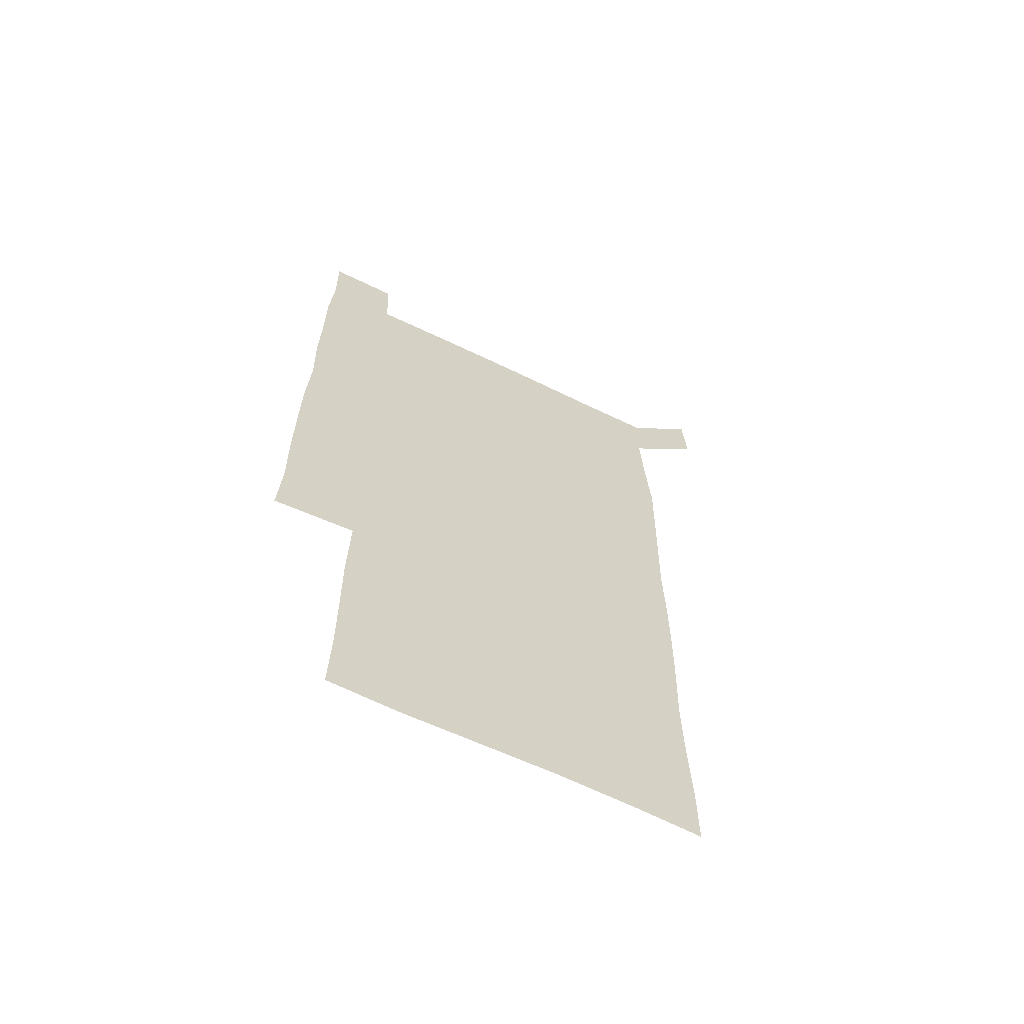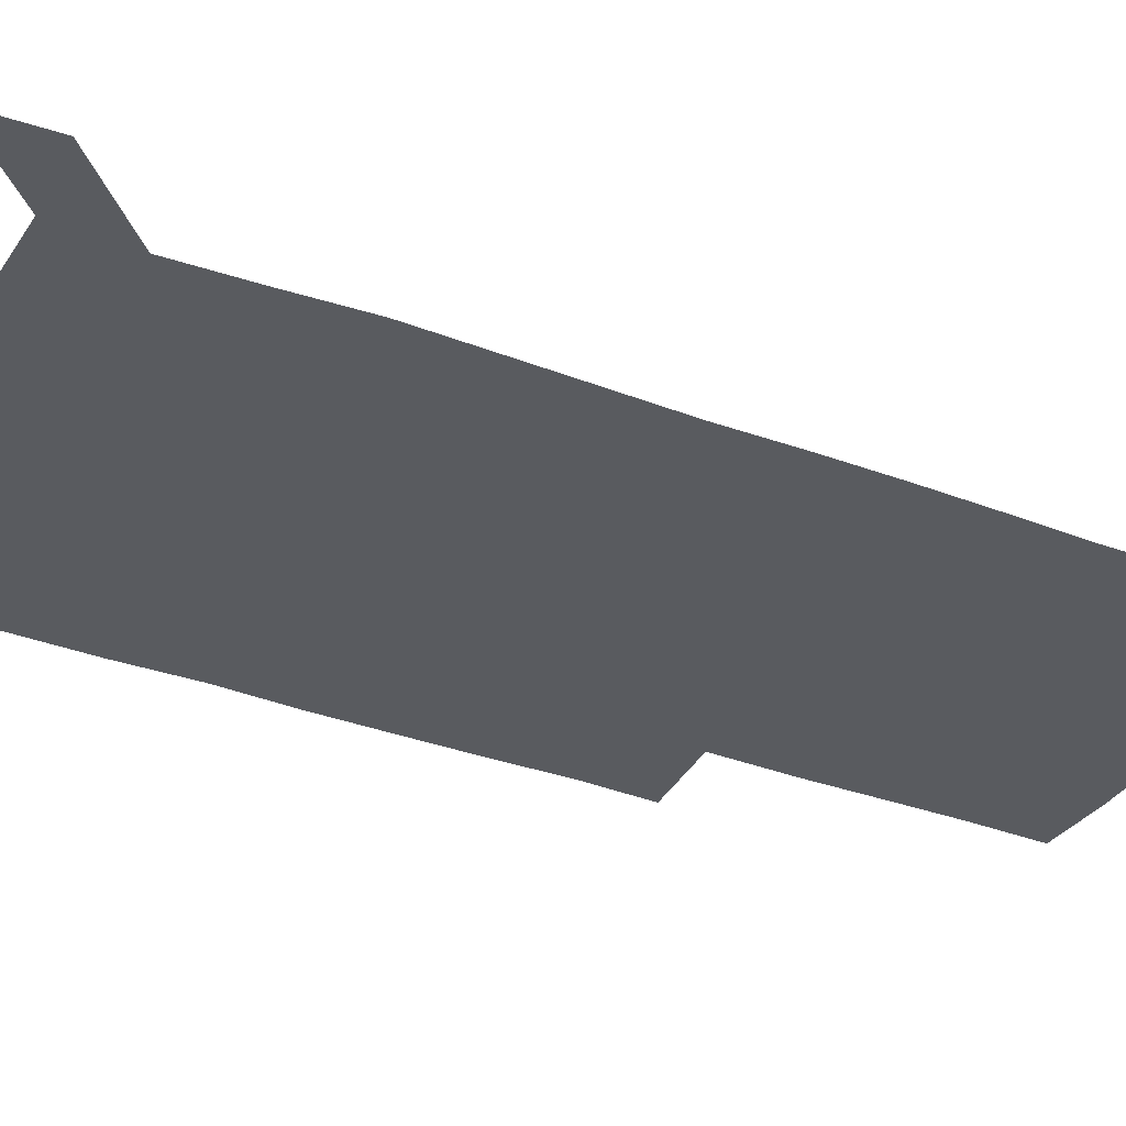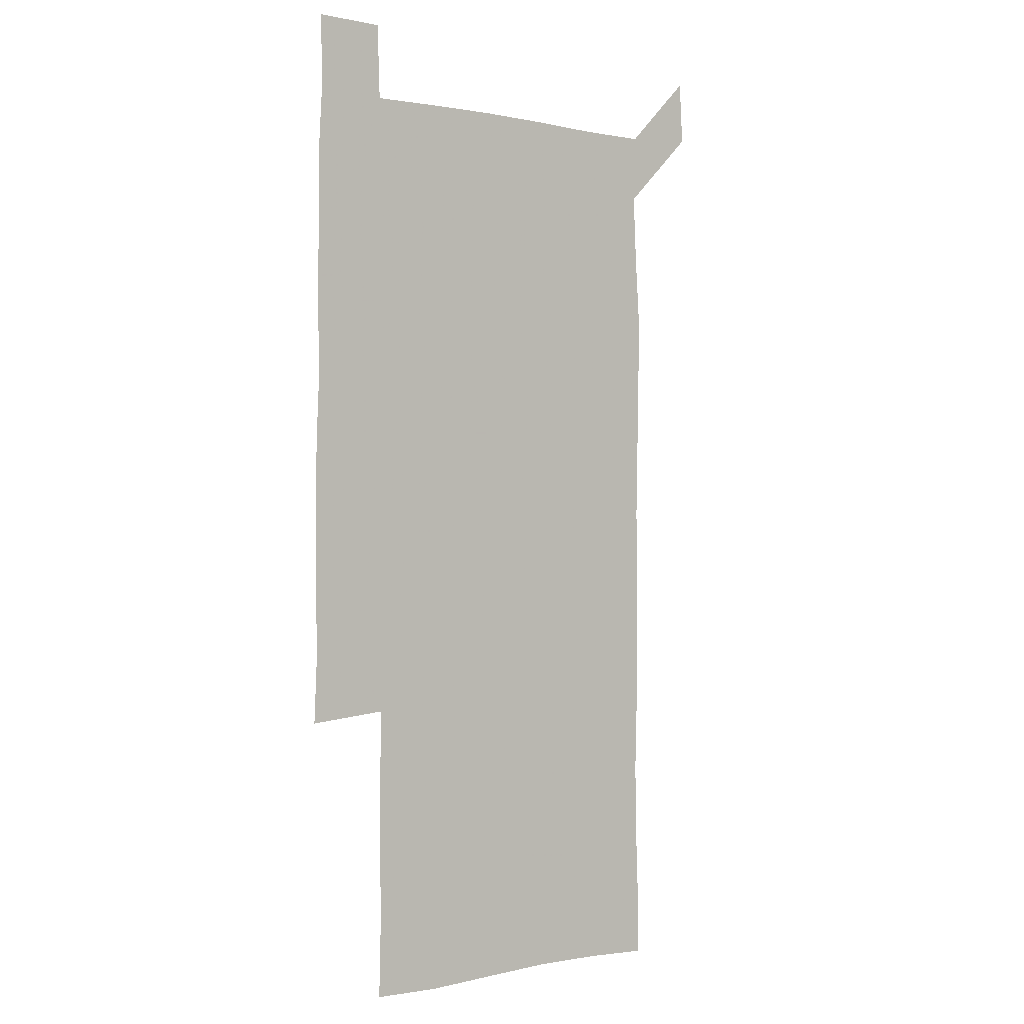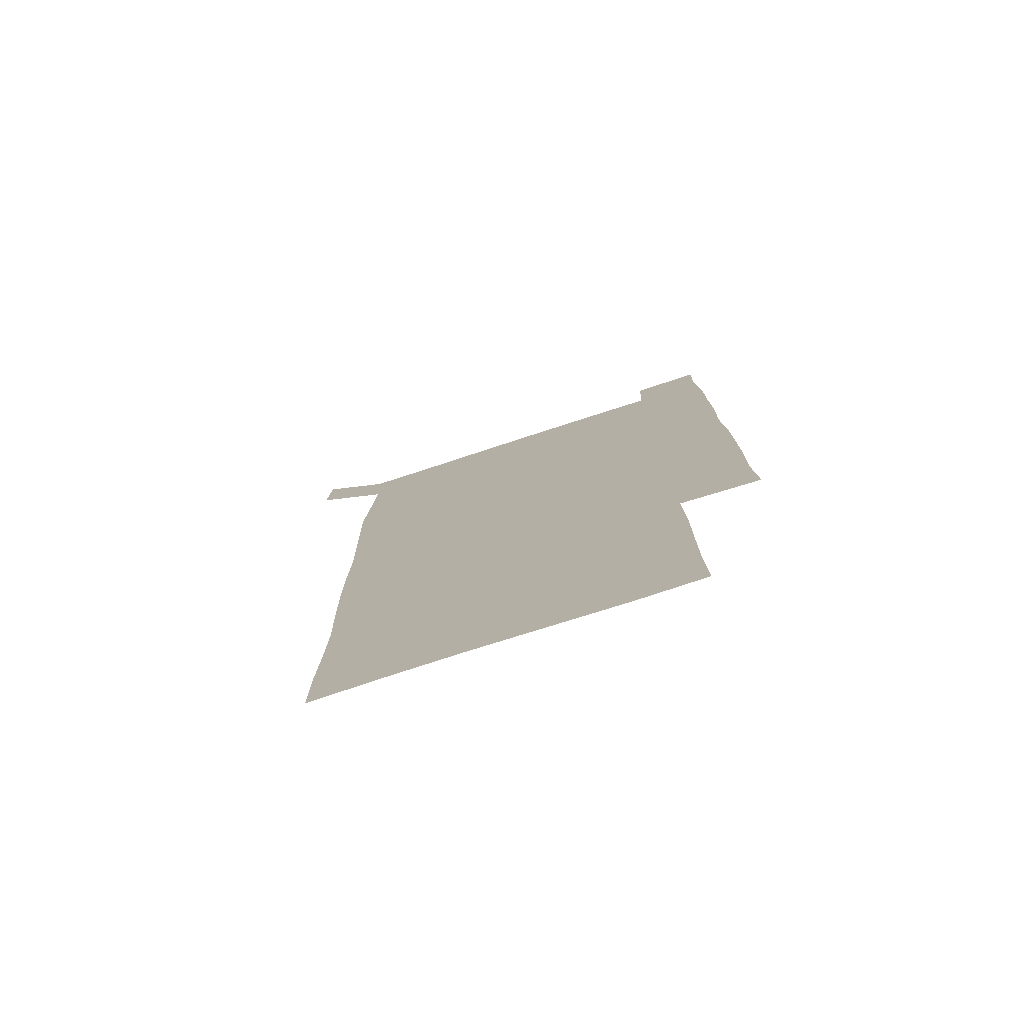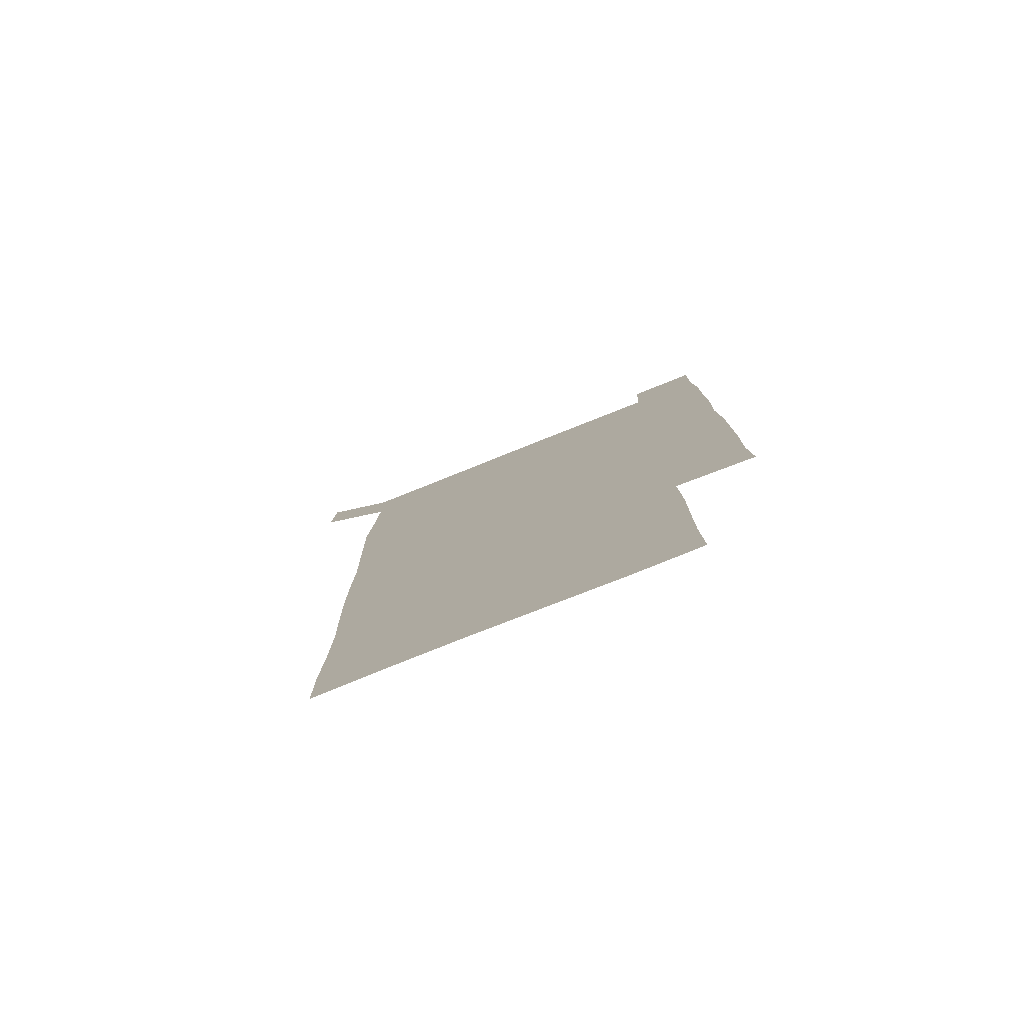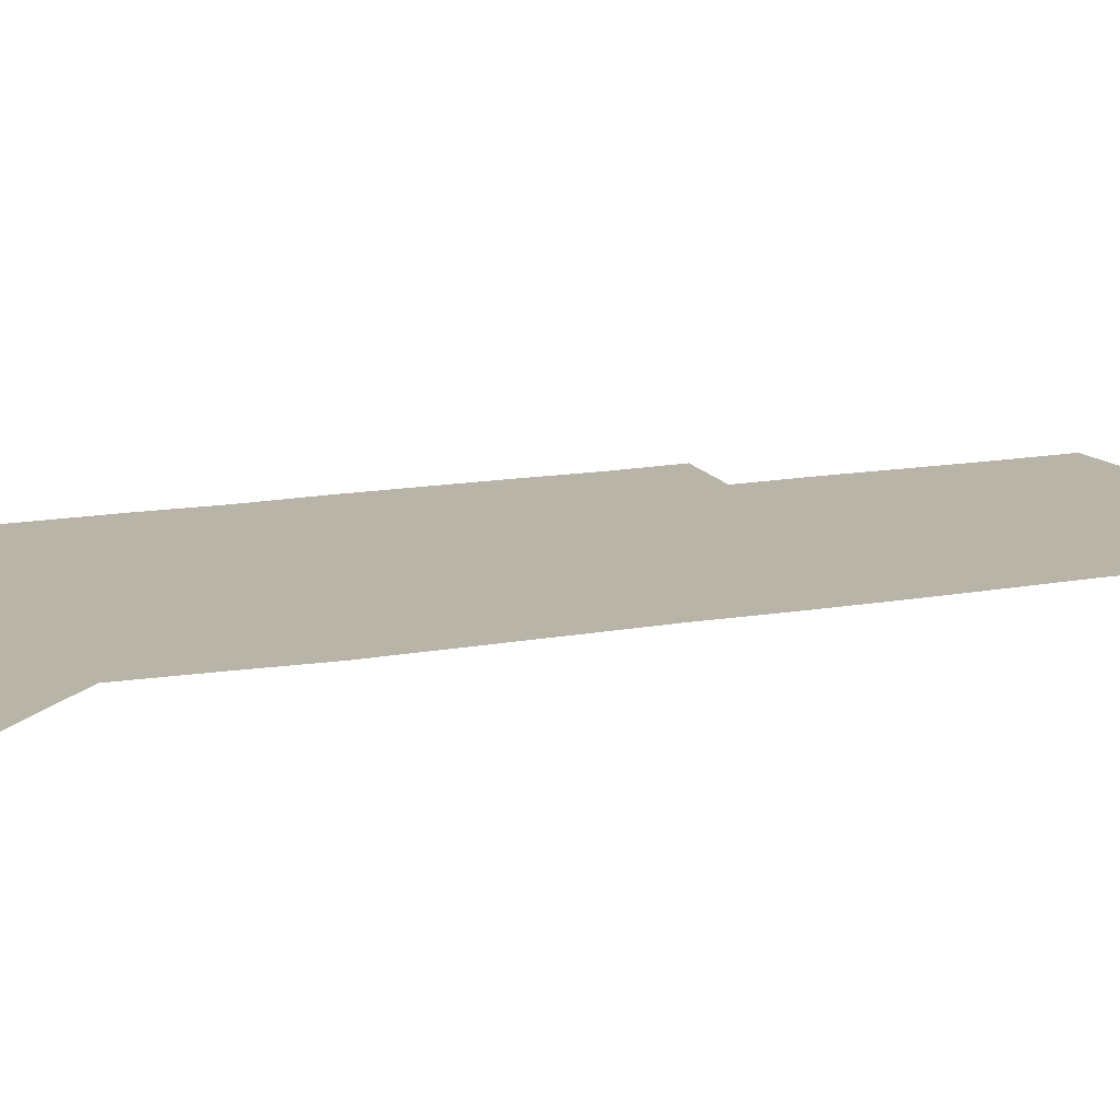
<metadata>
{"format":"obj","ext":"obj","renderer":"f3d","projection":"perspective","resolution":1024,"background":"white","views":[{"elev":-65.0,"azim":154.0,"up":"+Y"},{"elev":-32.3,"azim":-118.0,"up":"+Z"},{"elev":-0.4,"azim":141.1,"up":"+Y"},{"elev":-77.7,"azim":18.0,"up":"+Y"},{"elev":-79.5,"azim":21.7,"up":"+Y"},{"elev":13.0,"azim":-113.3,"up":"+Z"}]}
</metadata>
<code>
v 449.4 572.6 0
v 450.9 600 0
v 479.2 179.6 0
v 479.1 207 0
v 480.2 236.7 0
v 480.7 267.6 0
v 479.8 298.1 0
v 479.3 328.4 0
v 479.3 358.5 0
v 479.9 389.4 0
v 479.3 419.8 0
v 478.7 450.1 0
v 478.1 480 0
v 480.1 510.4 0
v 481.5 541 0
v 480.7 570 0
v 507.9 180.9 0
v 513.5 213.6 0
v 513.1 242.3 0
v 512.9 271.8 0
v 512.4 301.5 0
v 512.4 331.6 0
v 511.8 361.2 0
v 512.9 391.6 0
v 511.7 421.2 0
v 512.5 451.2 0
v 512.7 481 0
v 511.9 510.7 0
v 511.9 540.4 0
v 510.9 569.8 0
v 539.2 181.3 0
v 541.6 212.6 0
v 542.7 243.7 0
v 542.2 272.4 0
v 542.2 302.4 0
v 542 332.2 0
v 542.1 362.3 0
v 541.7 391.8 0
v 542.3 421.9 0
v 542 451.4 0
v 541.2 481.1 0
v 542 510.8 0
v 541.6 540.4 0
v 540.8 570.6 0
v 570.2 180.1 0
v 571.2 214 0
v 571.1 243.8 0
v 571 271.4 0
v 571.4 303 0
v 571.2 332.6 0
v 571.1 362.3 0
v 571.2 392.2 0
v 571.1 421.7 0
v 571 451.5 0
v 571.4 481.4 0
v 571.4 510.8 0
v 571.4 540 0
v 570.9 570.8 0
v 601.2 178.9 0
v 599.9 213.2 0
v 600.3 242.2 0
v 600.3 273.4 0
v 600.4 302.8 0
v 600.4 332 0
v 599.8 363 0
v 600 392.2 0
v 600 421.8 0
v 600.4 451.4 0
v 600.2 481.3 0
v 600.3 510.7 0
v 600.7 540.3 0
v 601.1 570.4 0
v 630.7 179.6 0
v 630 209.8 0
v 630.1 239.6 0
v 630.4 270.5 0
v 629.7 303.3 0
v 629.4 332.1 0
v 628.9 362.1 0
v 628.8 391.7 0
v 629.8 421.2 0
v 629.6 451.2 0
v 630 481 0
v 630.8 510.9 0
v 630.1 540.6 0
v 630.7 569.7 0
v 631.8 601.2 0
v 664.3 300.1 0
v 663 329 0
v 663.5 358.8 0
v 663.5 389.1 0
v 663.3 419.2 0
v 661.9 450.2 0
v 662.7 480.6 0
v 662.2 510.9 0
v 662.3 541.1 0
v 660.6 570.9 0
v 661.1 601.3 0
f 15 16 1
f 1 16 2
f 3 17 4
f 17 18 4
f 4 18 5
f 18 19 5
f 5 19 6
f 19 20 6
f 6 20 7
f 20 21 7
f 7 21 8
f 21 22 8
f 8 22 9
f 22 23 9
f 9 23 10
f 23 24 10
f 10 24 11
f 24 25 11
f 11 25 12
f 25 26 12
f 12 26 13
f 26 27 13
f 13 27 14
f 27 28 14
f 14 28 15
f 28 29 15
f 15 29 16
f 29 30 16
f 17 31 18
f 31 32 18
f 18 32 19
f 32 33 19
f 19 33 20
f 33 34 20
f 20 34 21
f 34 35 21
f 21 35 22
f 35 36 22
f 22 36 23
f 36 37 23
f 23 37 24
f 37 38 24
f 24 38 25
f 38 39 25
f 25 39 26
f 39 40 26
f 26 40 27
f 40 41 27
f 27 41 28
f 41 42 28
f 28 42 29
f 42 43 29
f 29 43 30
f 43 44 30
f 31 45 32
f 45 46 32
f 32 46 33
f 46 47 33
f 33 47 34
f 47 48 34
f 34 48 35
f 48 49 35
f 35 49 36
f 49 50 36
f 36 50 37
f 50 51 37
f 37 51 38
f 51 52 38
f 38 52 39
f 52 53 39
f 39 53 40
f 53 54 40
f 40 54 41
f 54 55 41
f 41 55 42
f 55 56 42
f 42 56 43
f 56 57 43
f 43 57 44
f 57 58 44
f 45 59 46
f 59 60 46
f 46 60 47
f 60 61 47
f 47 61 48
f 61 62 48
f 48 62 49
f 62 63 49
f 49 63 50
f 63 64 50
f 50 64 51
f 64 65 51
f 51 65 52
f 65 66 52
f 52 66 53
f 66 67 53
f 53 67 54
f 67 68 54
f 54 68 55
f 68 69 55
f 55 69 56
f 69 70 56
f 56 70 57
f 70 71 57
f 57 71 58
f 71 72 58
f 59 73 60
f 73 74 60
f 60 74 61
f 74 75 61
f 61 75 62
f 75 76 62
f 62 76 63
f 76 77 63
f 63 77 64
f 77 78 64
f 64 78 65
f 78 79 65
f 65 79 66
f 79 80 66
f 66 80 67
f 80 81 67
f 67 81 68
f 81 82 68
f 68 82 69
f 82 83 69
f 69 83 70
f 83 84 70
f 70 84 71
f 84 85 71
f 71 85 72
f 85 86 72
f 77 88 78
f 88 89 78
f 78 89 79
f 89 90 79
f 79 90 80
f 90 91 80
f 80 91 81
f 91 92 81
f 81 92 82
f 92 93 82
f 82 93 83
f 93 94 83
f 83 94 84
f 94 95 84
f 84 95 85
f 95 96 85
f 85 96 86
f 96 97 86
f 86 97 87
f 97 98 87

</code>
